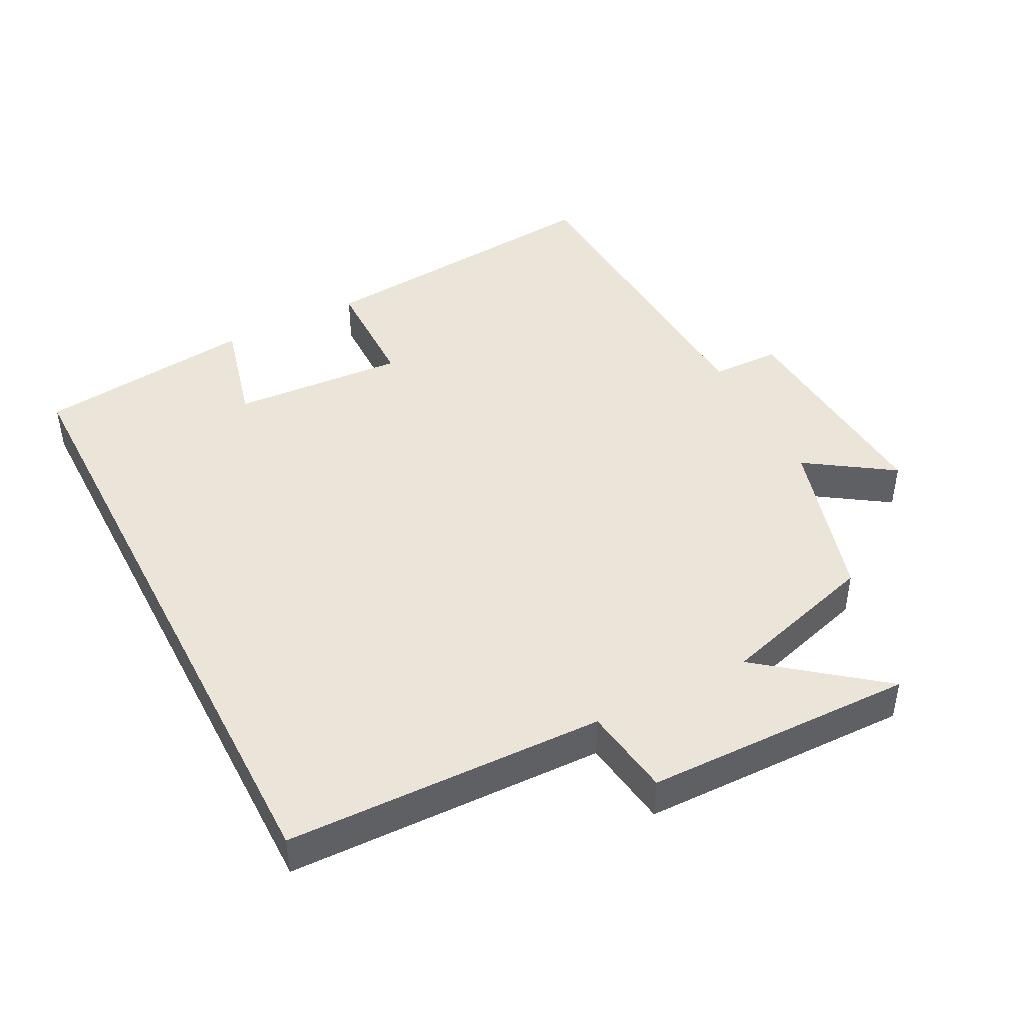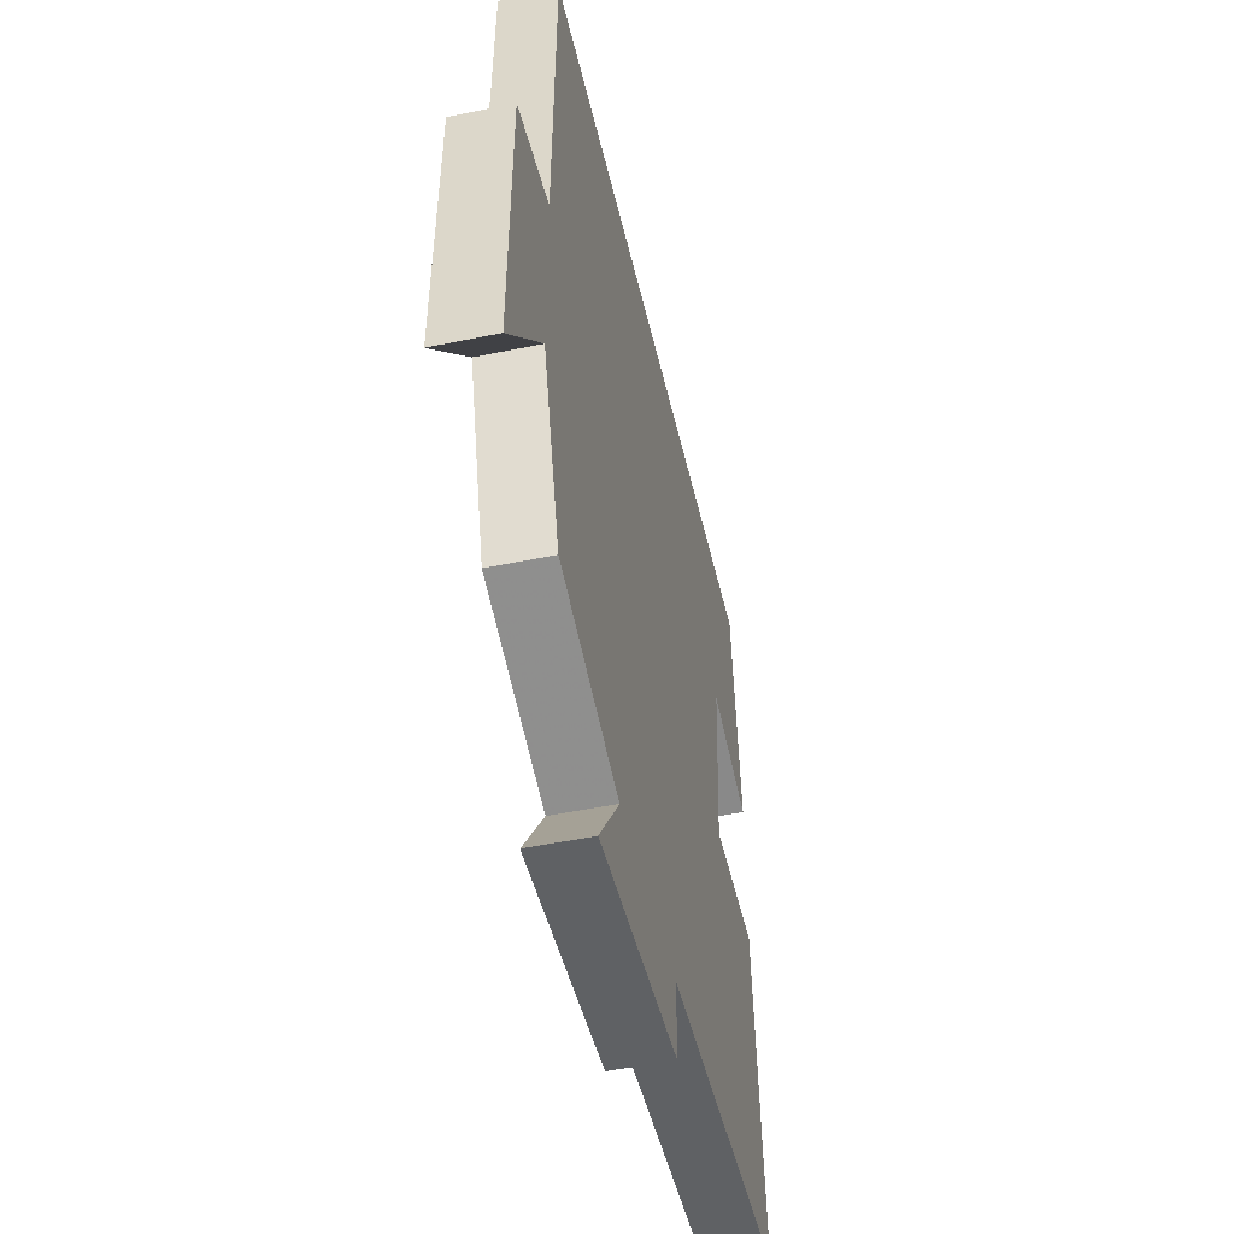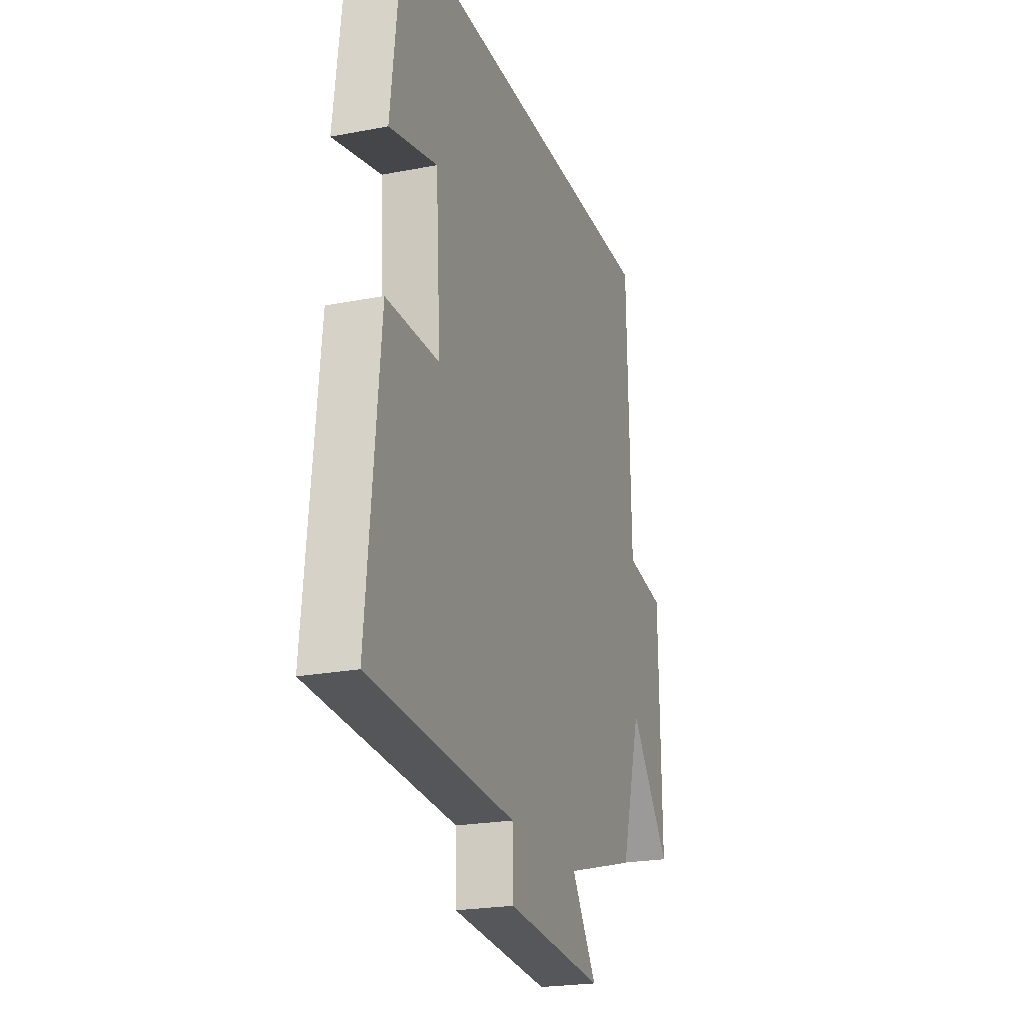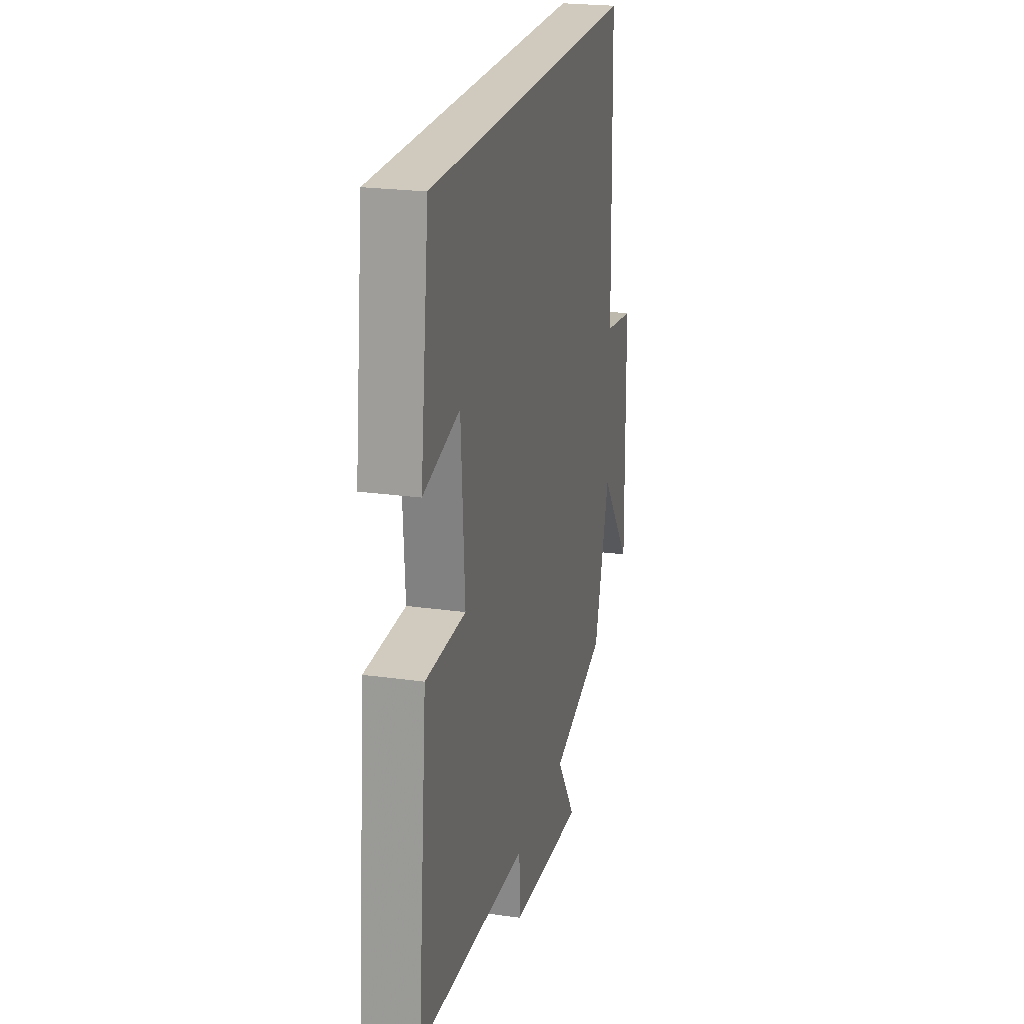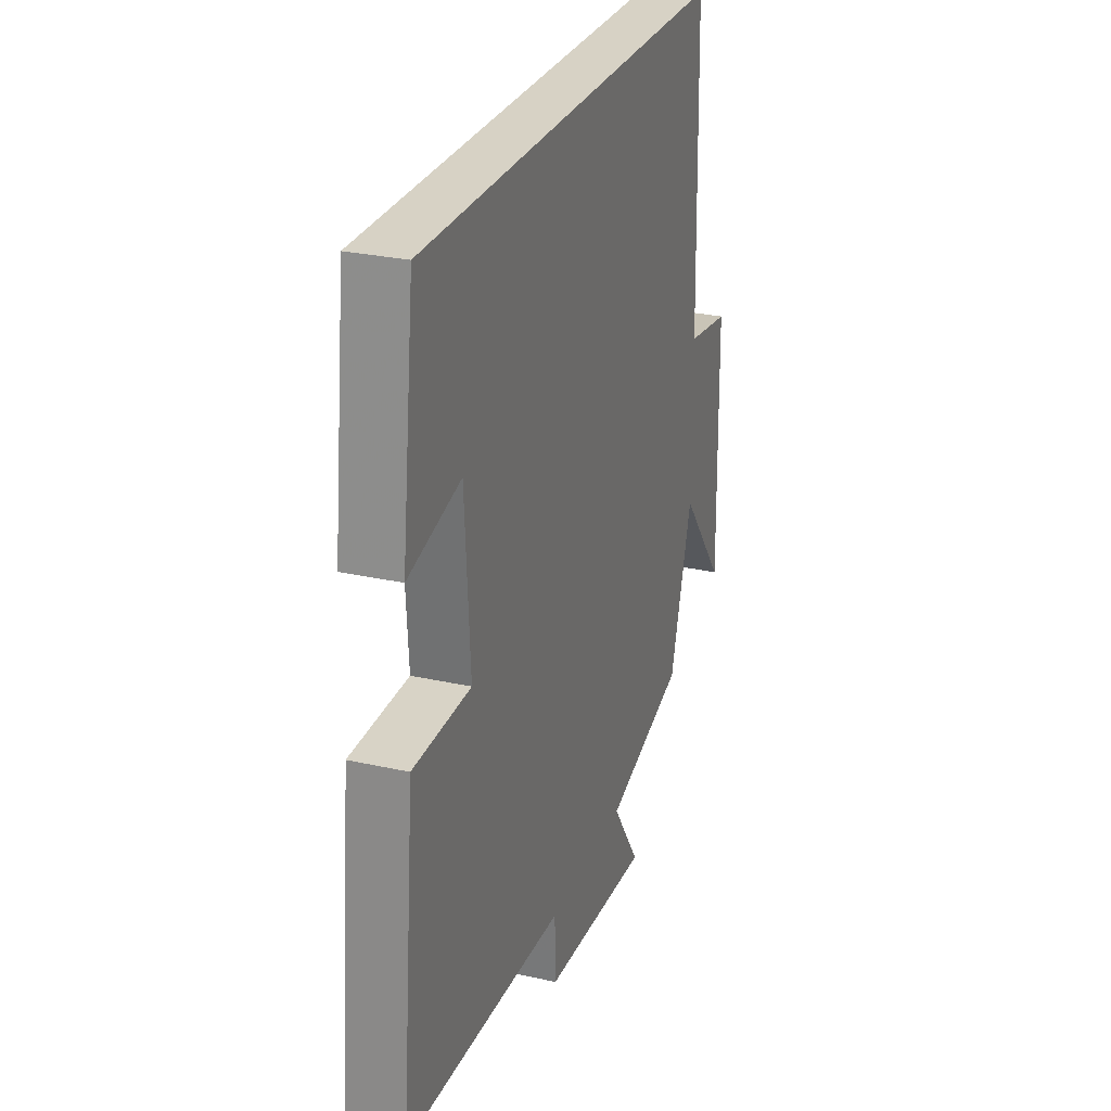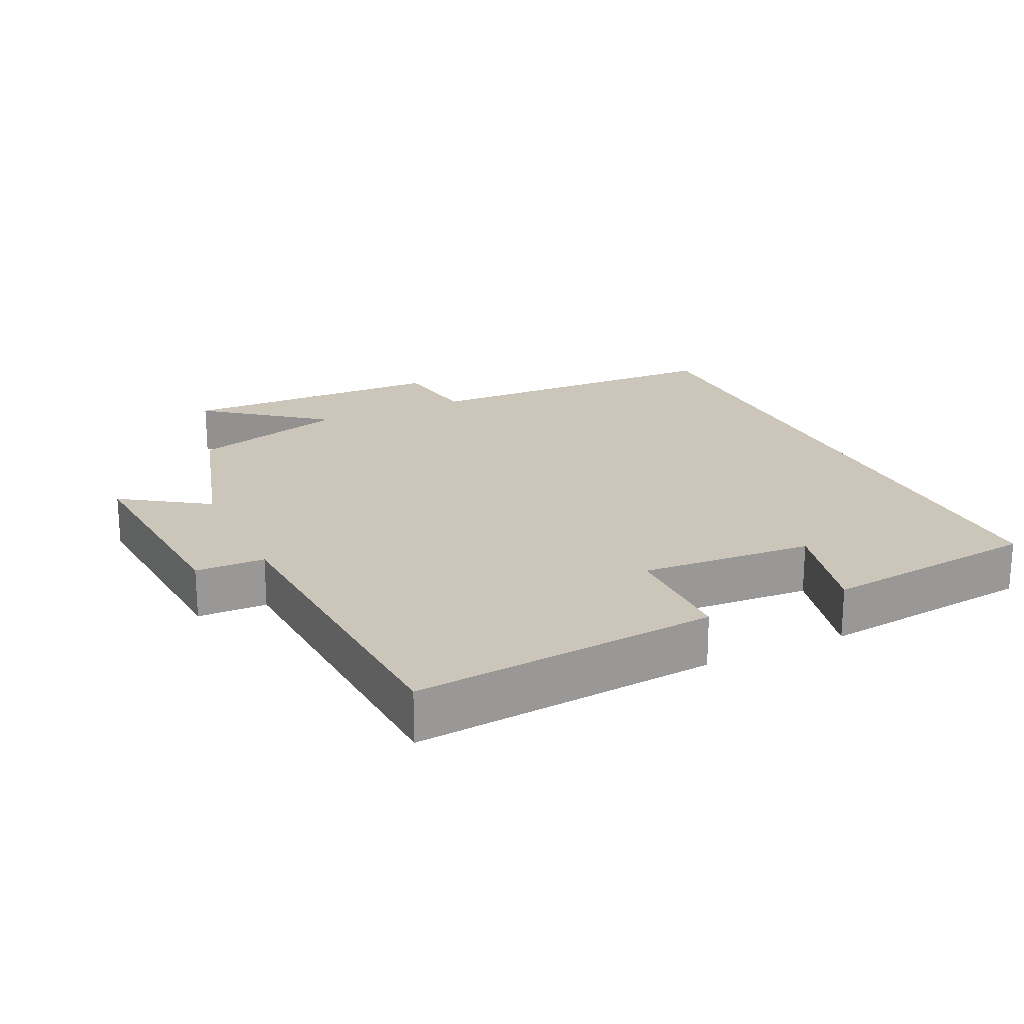
<metadata>
{"format":"obj","ext":"obj","renderer":"f3d","projection":"perspective","resolution":1024,"background":"white","views":[{"elev":44.6,"azim":62.7,"up":"+Y"},{"elev":-49.7,"azim":102.9,"up":"+Z"},{"elev":-22.8,"azim":-71.7,"up":"+Z"},{"elev":23.0,"azim":-76.5,"up":"+Z"},{"elev":27.5,"azim":-71.0,"up":"+Z"},{"elev":20.9,"azim":-115.2,"up":"+Y"}]}
</metadata>
<code>
v -0.542 0.07 -0.473
v -0.5 0.07 -0.031
v -0.325 0.07 -0.029
v -0.341 0.07 0.223
v -0.5 0.07 0.183
v -0.462 0.07 0.5
v 0.489 0.07 0.5
v 0.5 0.07 0.038
v 0.63 0.07 0.019
v 0.636 0.07 -0.373
v 0.5 0.07 -0.2
v 0.432 0.07 -0.429
v 0.189 0.07 -0.5
v 0.273 0.07 -0.625
v -0.055 0.07 -0.601
v -0.057 0.07 -0.5
v -0.542 0 -0.473
v -0.5 0 -0.031
v -0.325 0 -0.029
v -0.341 0 0.223
v -0.5 0 0.183
v -0.462 0 0.5
v 0.489 0 0.5
v 0.5 0 0.038
v 0.63 0 0.019
v 0.636 0 -0.373
v 0.5 0 -0.2
v 0.432 0 -0.429
v 0.189 0 -0.5
v 0.273 0 -0.625
v -0.055 0 -0.601
v -0.057 0 -0.5
f 13 14 15 16
f 1 2 3
f 16 1 3
f 13 16 3
f 12 13 3
f 11 12 3
f 8 9 10 11
f 8 11 3 4
f 7 8 4
f 4 5 6 7
f 32 31 30 29
f 19 18 17
f 19 17 32
f 19 32 29
f 19 29 28
f 19 28 27
f 27 26 25 24
f 20 19 27 24
f 20 24 23
f 23 22 21 20
f 1 17 18 2
f 2 18 19 3
f 3 19 20 4
f 4 20 21 5
f 5 21 22 6
f 6 22 23 7
f 7 23 24 8
f 8 24 25 9
f 9 25 26 10
f 10 26 27 11
f 11 27 28 12
f 12 28 29 13
f 13 29 30 14
f 14 30 31 15
f 15 31 32 16
f 16 32 17 1

</code>
